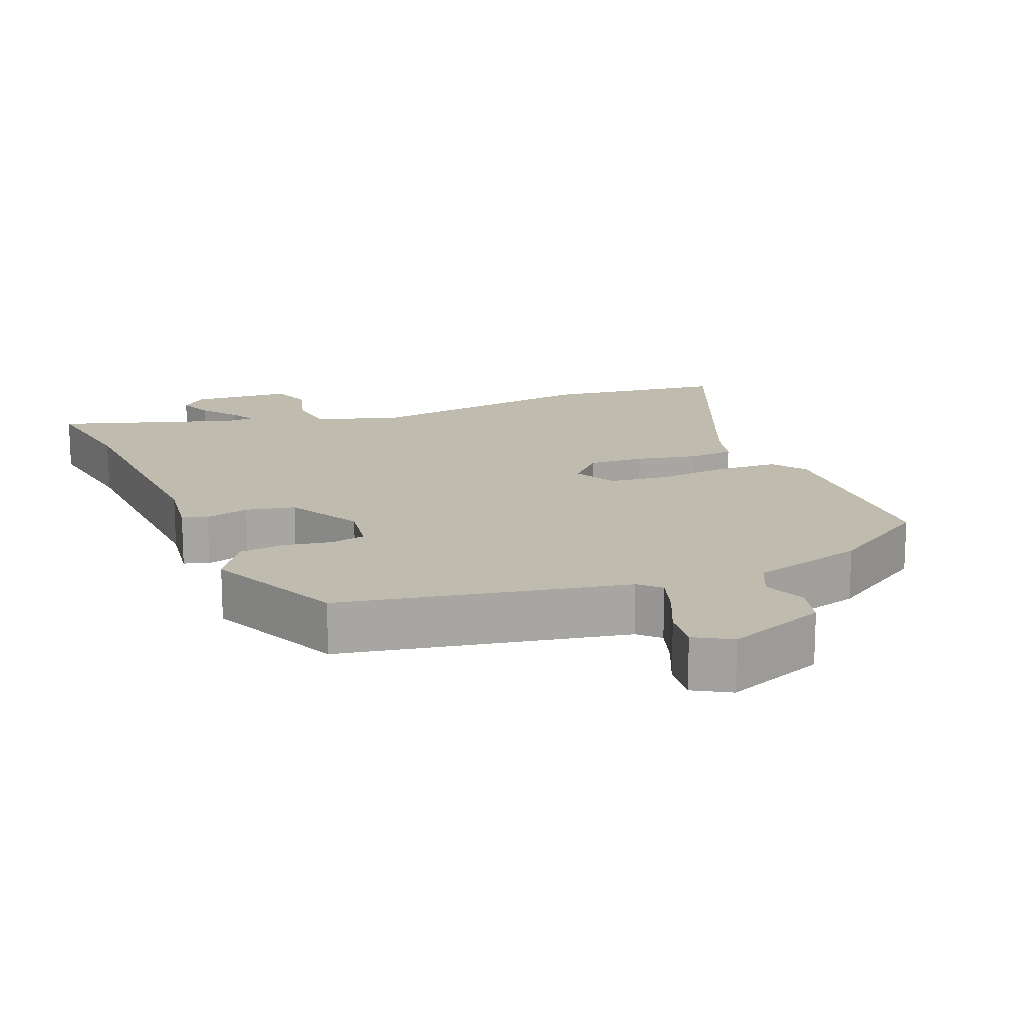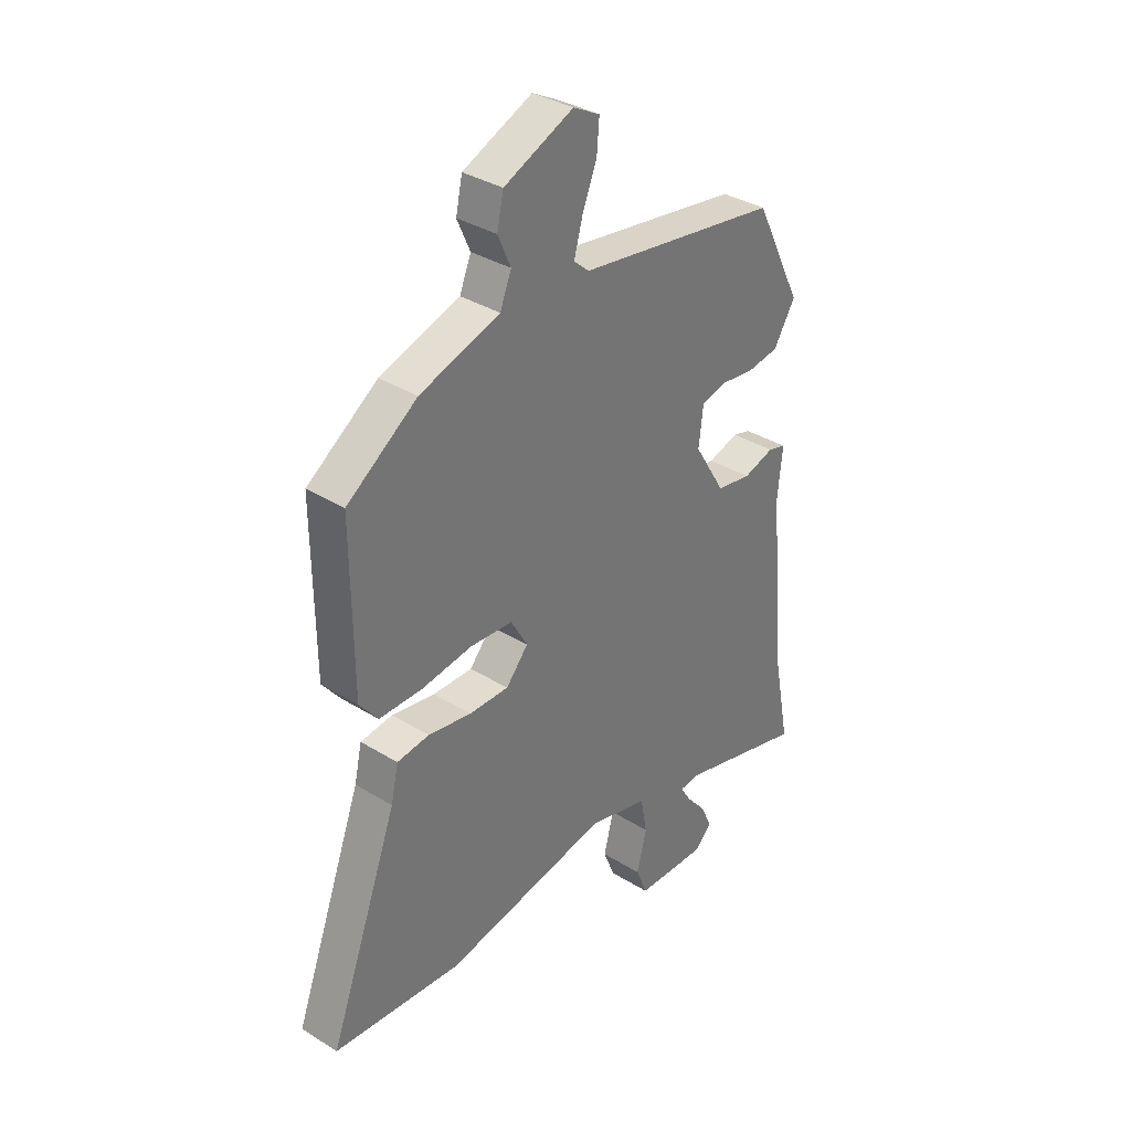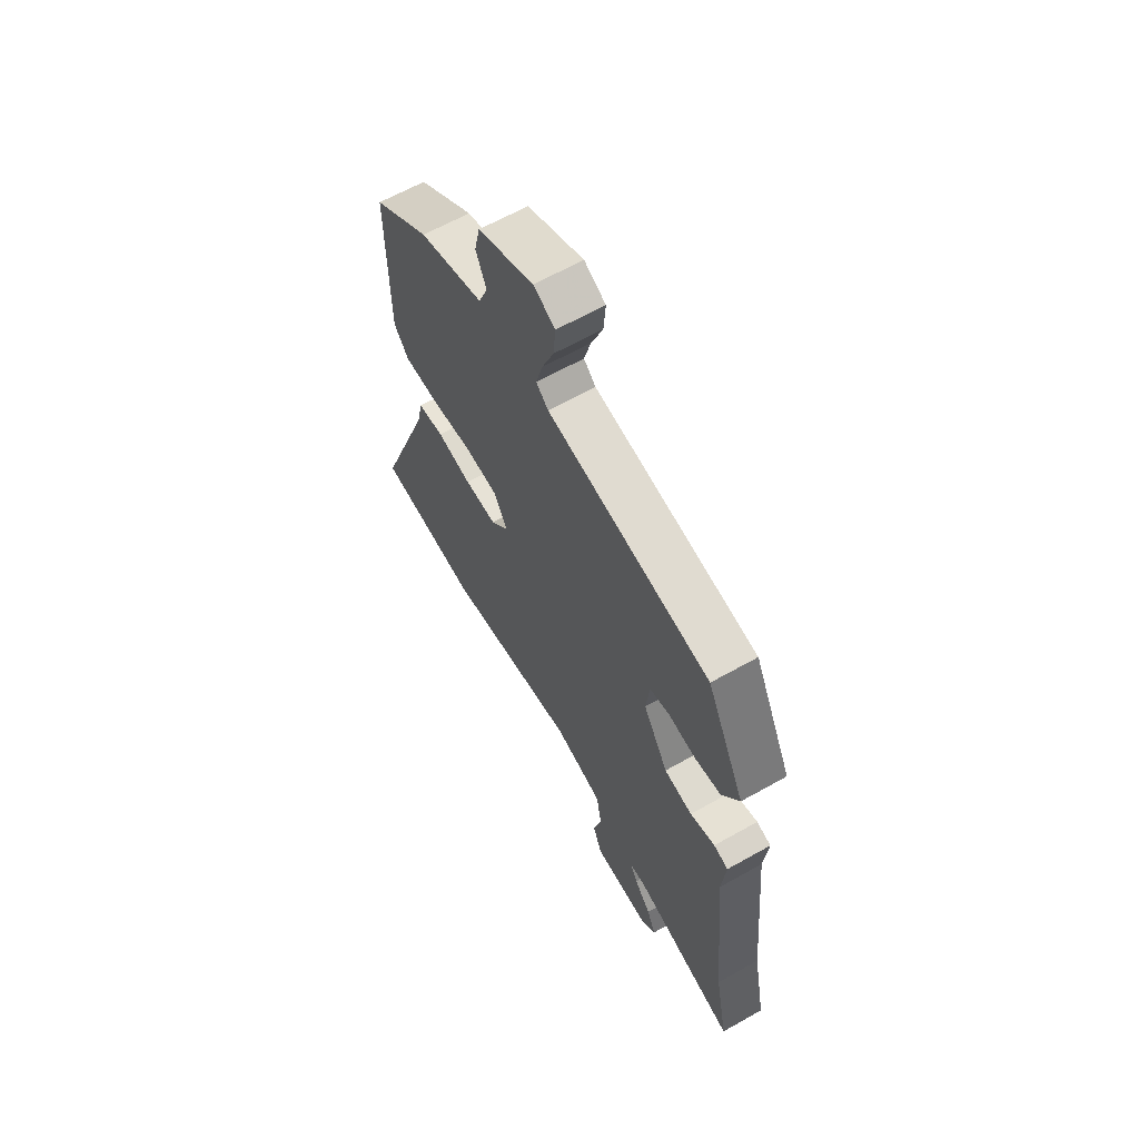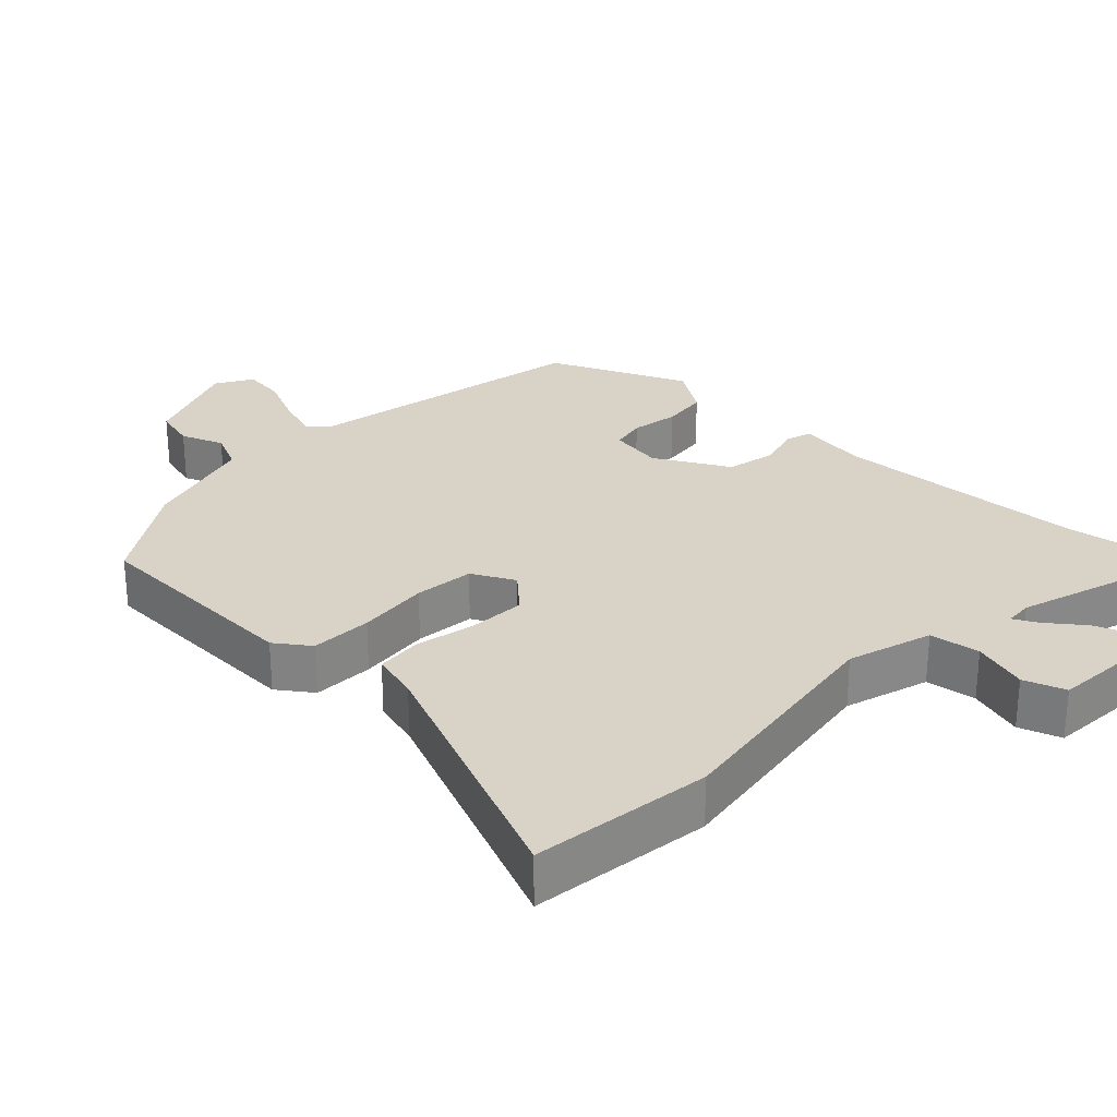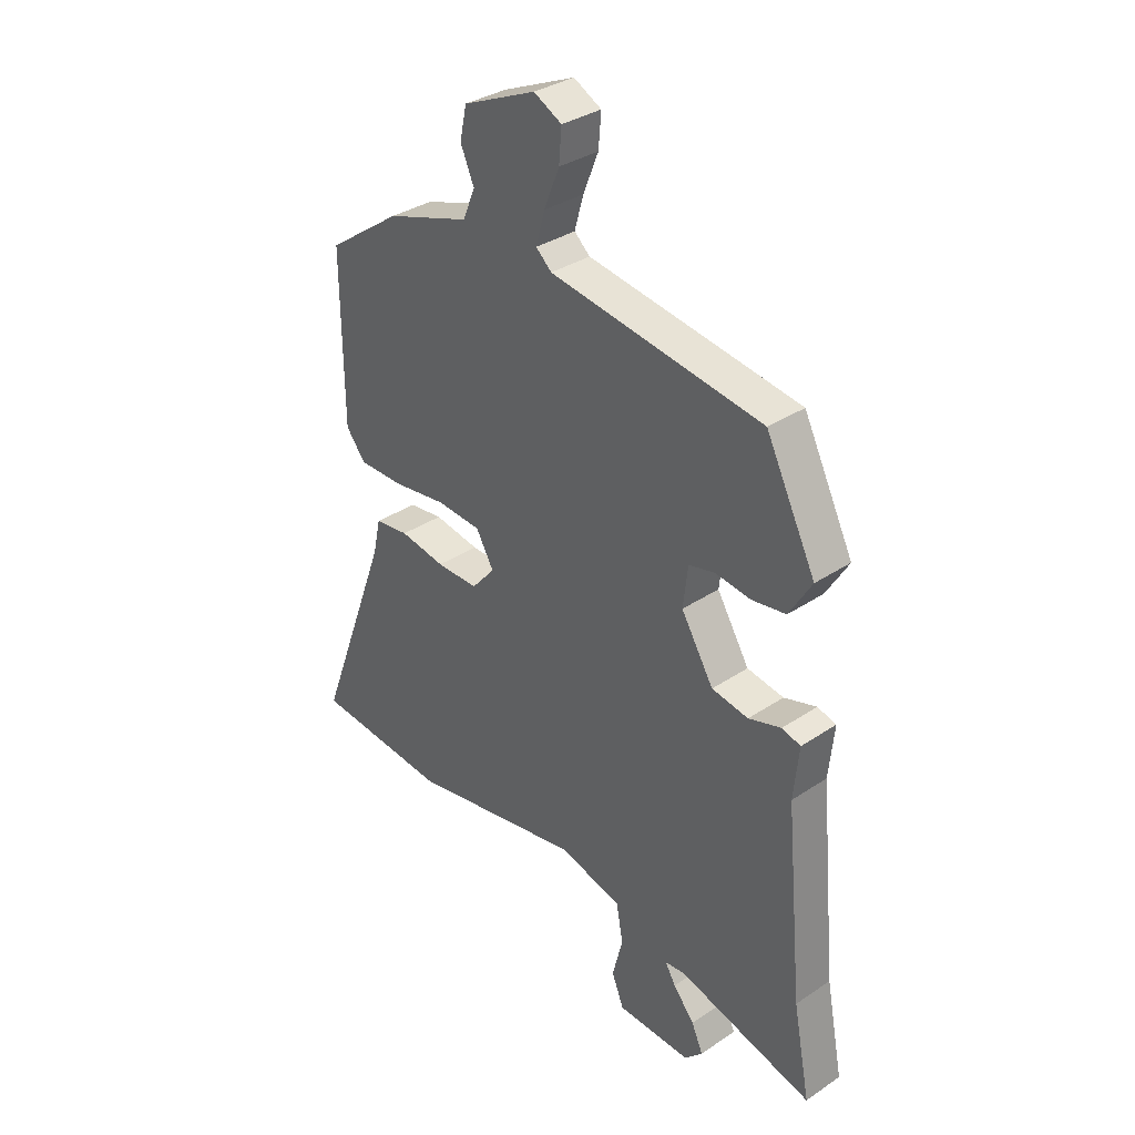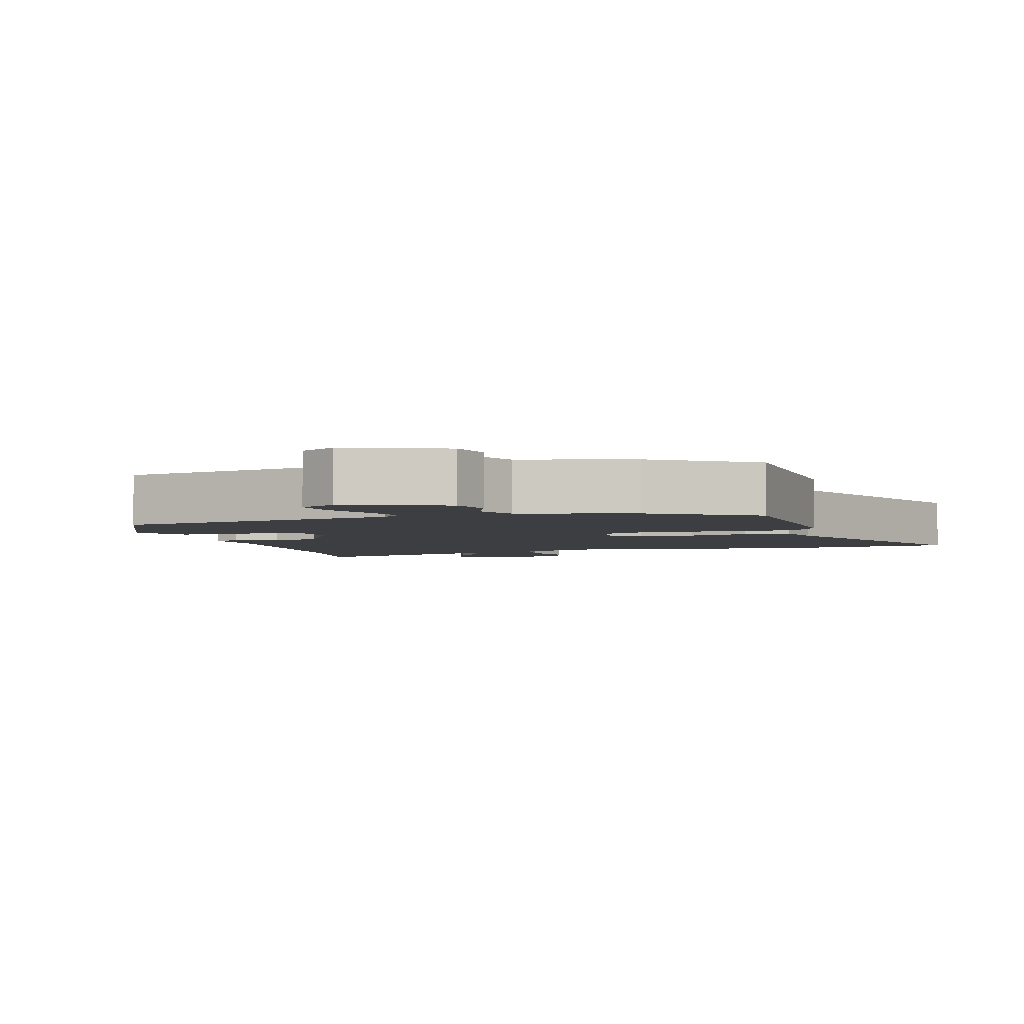
<metadata>
{"format":"obj","ext":"obj","renderer":"f3d","projection":"perspective","resolution":1024,"background":"white","views":[{"elev":16.0,"azim":-19.9,"up":"+Y"},{"elev":34.9,"azim":129.7,"up":"+Z"},{"elev":63.3,"azim":-119.7,"up":"+Z"},{"elev":27.9,"azim":136.0,"up":"+Y"},{"elev":34.0,"azim":-132.2,"up":"+Z"},{"elev":-3.5,"azim":19.0,"up":"+Y"}]}
</metadata>
<code>
v 0.601 0.07 -0.491
v 0.343 0.07 -0.514
v 0.01 0.07 -0.452
v -0.111 0.07 -0.484
v -0.124 0.07 -0.555
v -0.104 0.07 -0.634
v -0.127 0.07 -0.692
v -0.269 0.07 -0.697
v -0.304 0.07 -0.662
v -0.282 0.07 -0.613
v -0.241 0.07 -0.564
v -0.221 0.07 -0.53
v -0.26 0.07 -0.526
v -0.519 0.07 -0.597
v -0.486 0.07 -0.427
v -0.452 0.07 -0.071
v -0.462 0.07 0.028
v -0.426 0.07 0.038
v -0.364 0.07 0.019
v -0.294 0.07 0.031
v -0.232 0.07 0.133
v -0.241 0.07 0.21
v -0.29 0.07 0.222
v -0.358 0.07 0.213
v -0.423 0.07 0.223
v -0.466 0.07 0.294
v -0.371 0.07 0.484
v 0.035 0.07 0.546
v 0.065 0.07 0.573
v 0.048 0.07 0.634
v 0.019 0.07 0.706
v 0.014 0.07 0.767
v 0.067 0.07 0.795
v 0.206 0.07 0.734
v 0.219 0.07 0.674
v 0.193 0.07 0.615
v 0.216 0.07 0.559
v 0.376 0.07 0.507
v 0.517 0.07 0.408
v 0.515 0.07 0.093
v 0.478 0.07 0.046
v 0.391 0.07 0.046
v 0.289 0.07 0.06
v 0.204 0.07 0.054
v 0.17 0.07 -0.005
v 0.215 0.07 -0.057
v 0.295 0.07 -0.056
v 0.382 0.07 -0.041
v 0.447 0.07 -0.049
v 0.462 0.07 -0.117
v 0.601 0 -0.491
v 0.343 0 -0.514
v 0.01 0 -0.452
v -0.111 0 -0.484
v -0.124 0 -0.555
v -0.104 0 -0.634
v -0.127 0 -0.692
v -0.269 0 -0.697
v -0.304 0 -0.662
v -0.282 0 -0.613
v -0.241 0 -0.564
v -0.221 0 -0.53
v -0.26 0 -0.526
v -0.519 0 -0.597
v -0.486 0 -0.427
v -0.452 0 -0.071
v -0.462 0 0.028
v -0.426 0 0.038
v -0.364 0 0.019
v -0.294 0 0.031
v -0.232 0 0.133
v -0.241 0 0.21
v -0.29 0 0.222
v -0.358 0 0.213
v -0.423 0 0.223
v -0.466 0 0.294
v -0.371 0 0.484
v 0.035 0 0.546
v 0.065 0 0.573
v 0.048 0 0.634
v 0.019 0 0.706
v 0.014 0 0.767
v 0.067 0 0.795
v 0.206 0 0.734
v 0.219 0 0.674
v 0.193 0 0.615
v 0.216 0 0.559
v 0.376 0 0.507
v 0.517 0 0.408
v 0.515 0 0.093
v 0.478 0 0.046
v 0.391 0 0.046
v 0.289 0 0.06
v 0.204 0 0.054
v 0.17 0 -0.005
v 0.215 0 -0.057
v 0.295 0 -0.056
v 0.382 0 -0.041
v 0.447 0 -0.049
v 0.462 0 -0.117
f 47 48 49 50
f 46 47 50 1
f 40 41 42 43
f 40 43 44
f 37 38 39 40
f 37 40 44
f 36 37 44 45
f 34 35 36
f 33 34 36
f 30 31 32 33
f 29 30 33 36
f 28 29 36 45
f 23 24 25 26
f 22 23 26 27
f 16 17 18 19
f 15 16 19 20
f 13 14 15 20
f 12 13 20 21
f 8 9 10 11
f 8 11 12
f 5 6 7 8
f 4 5 8 12
f 46 1 2 3
f 45 46 3 4
f 22 27 28 45
f 21 22 45 4
f 4 12 21
f 100 99 98 97
f 51 100 97 96
f 93 92 91 90
f 94 93 90
f 90 89 88 87
f 94 90 87
f 95 94 87 86
f 86 85 84
f 86 84 83
f 83 82 81 80
f 86 83 80 79
f 95 86 79 78
f 76 75 74 73
f 77 76 73 72
f 69 68 67 66
f 70 69 66 65
f 70 65 64 63
f 71 70 63 62
f 61 60 59 58
f 62 61 58
f 58 57 56 55
f 62 58 55 54
f 53 52 51 96
f 54 53 96 95
f 95 78 77 72
f 54 95 72 71
f 71 62 54
f 1 51 52 2
f 2 52 53 3
f 3 53 54 4
f 4 54 55 5
f 5 55 56 6
f 6 56 57 7
f 7 57 58 8
f 8 58 59 9
f 9 59 60 10
f 10 60 61 11
f 11 61 62 12
f 12 62 63 13
f 13 63 64 14
f 14 64 65 15
f 15 65 66 16
f 16 66 67 17
f 17 67 68 18
f 18 68 69 19
f 19 69 70 20
f 20 70 71 21
f 21 71 72 22
f 22 72 73 23
f 23 73 74 24
f 24 74 75 25
f 25 75 76 26
f 26 76 77 27
f 27 77 78 28
f 28 78 79 29
f 29 79 80 30
f 30 80 81 31
f 31 81 82 32
f 32 82 83 33
f 33 83 84 34
f 34 84 85 35
f 35 85 86 36
f 36 86 87 37
f 37 87 88 38
f 38 88 89 39
f 39 89 90 40
f 40 90 91 41
f 41 91 92 42
f 42 92 93 43
f 43 93 94 44
f 44 94 95 45
f 45 95 96 46
f 46 96 97 47
f 47 97 98 48
f 48 98 99 49
f 49 99 100 50
f 50 100 51 1

</code>
